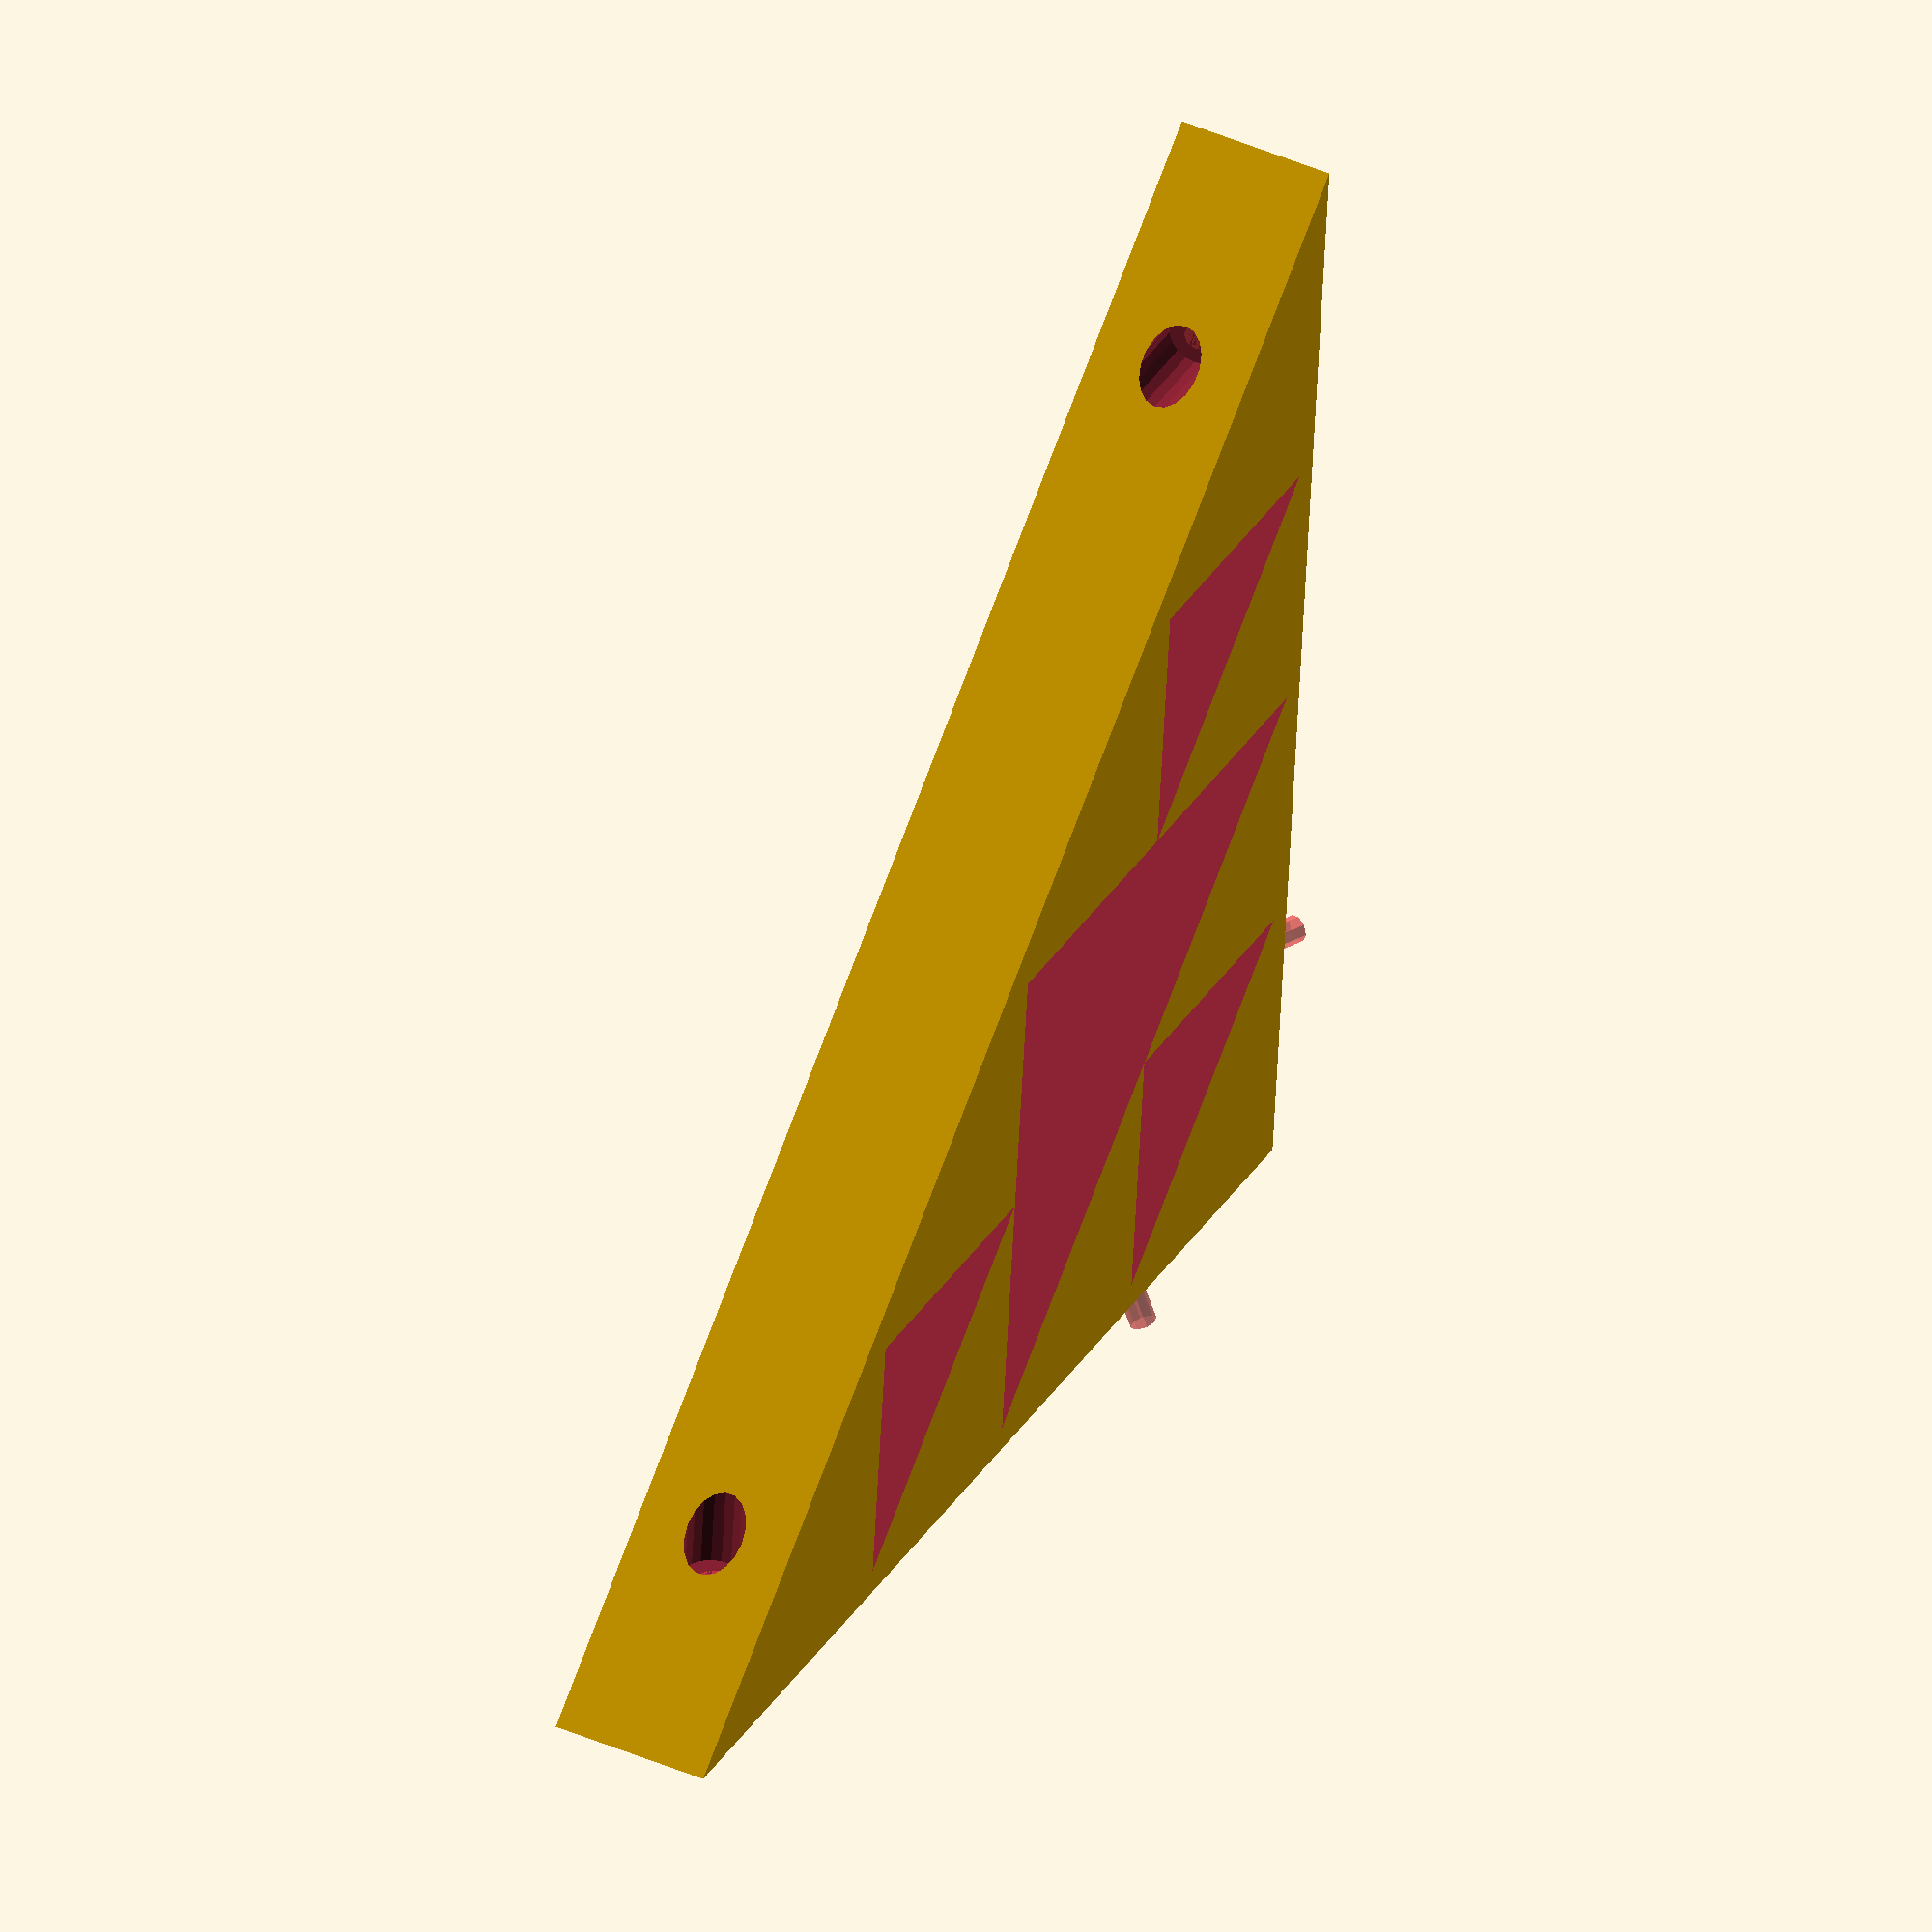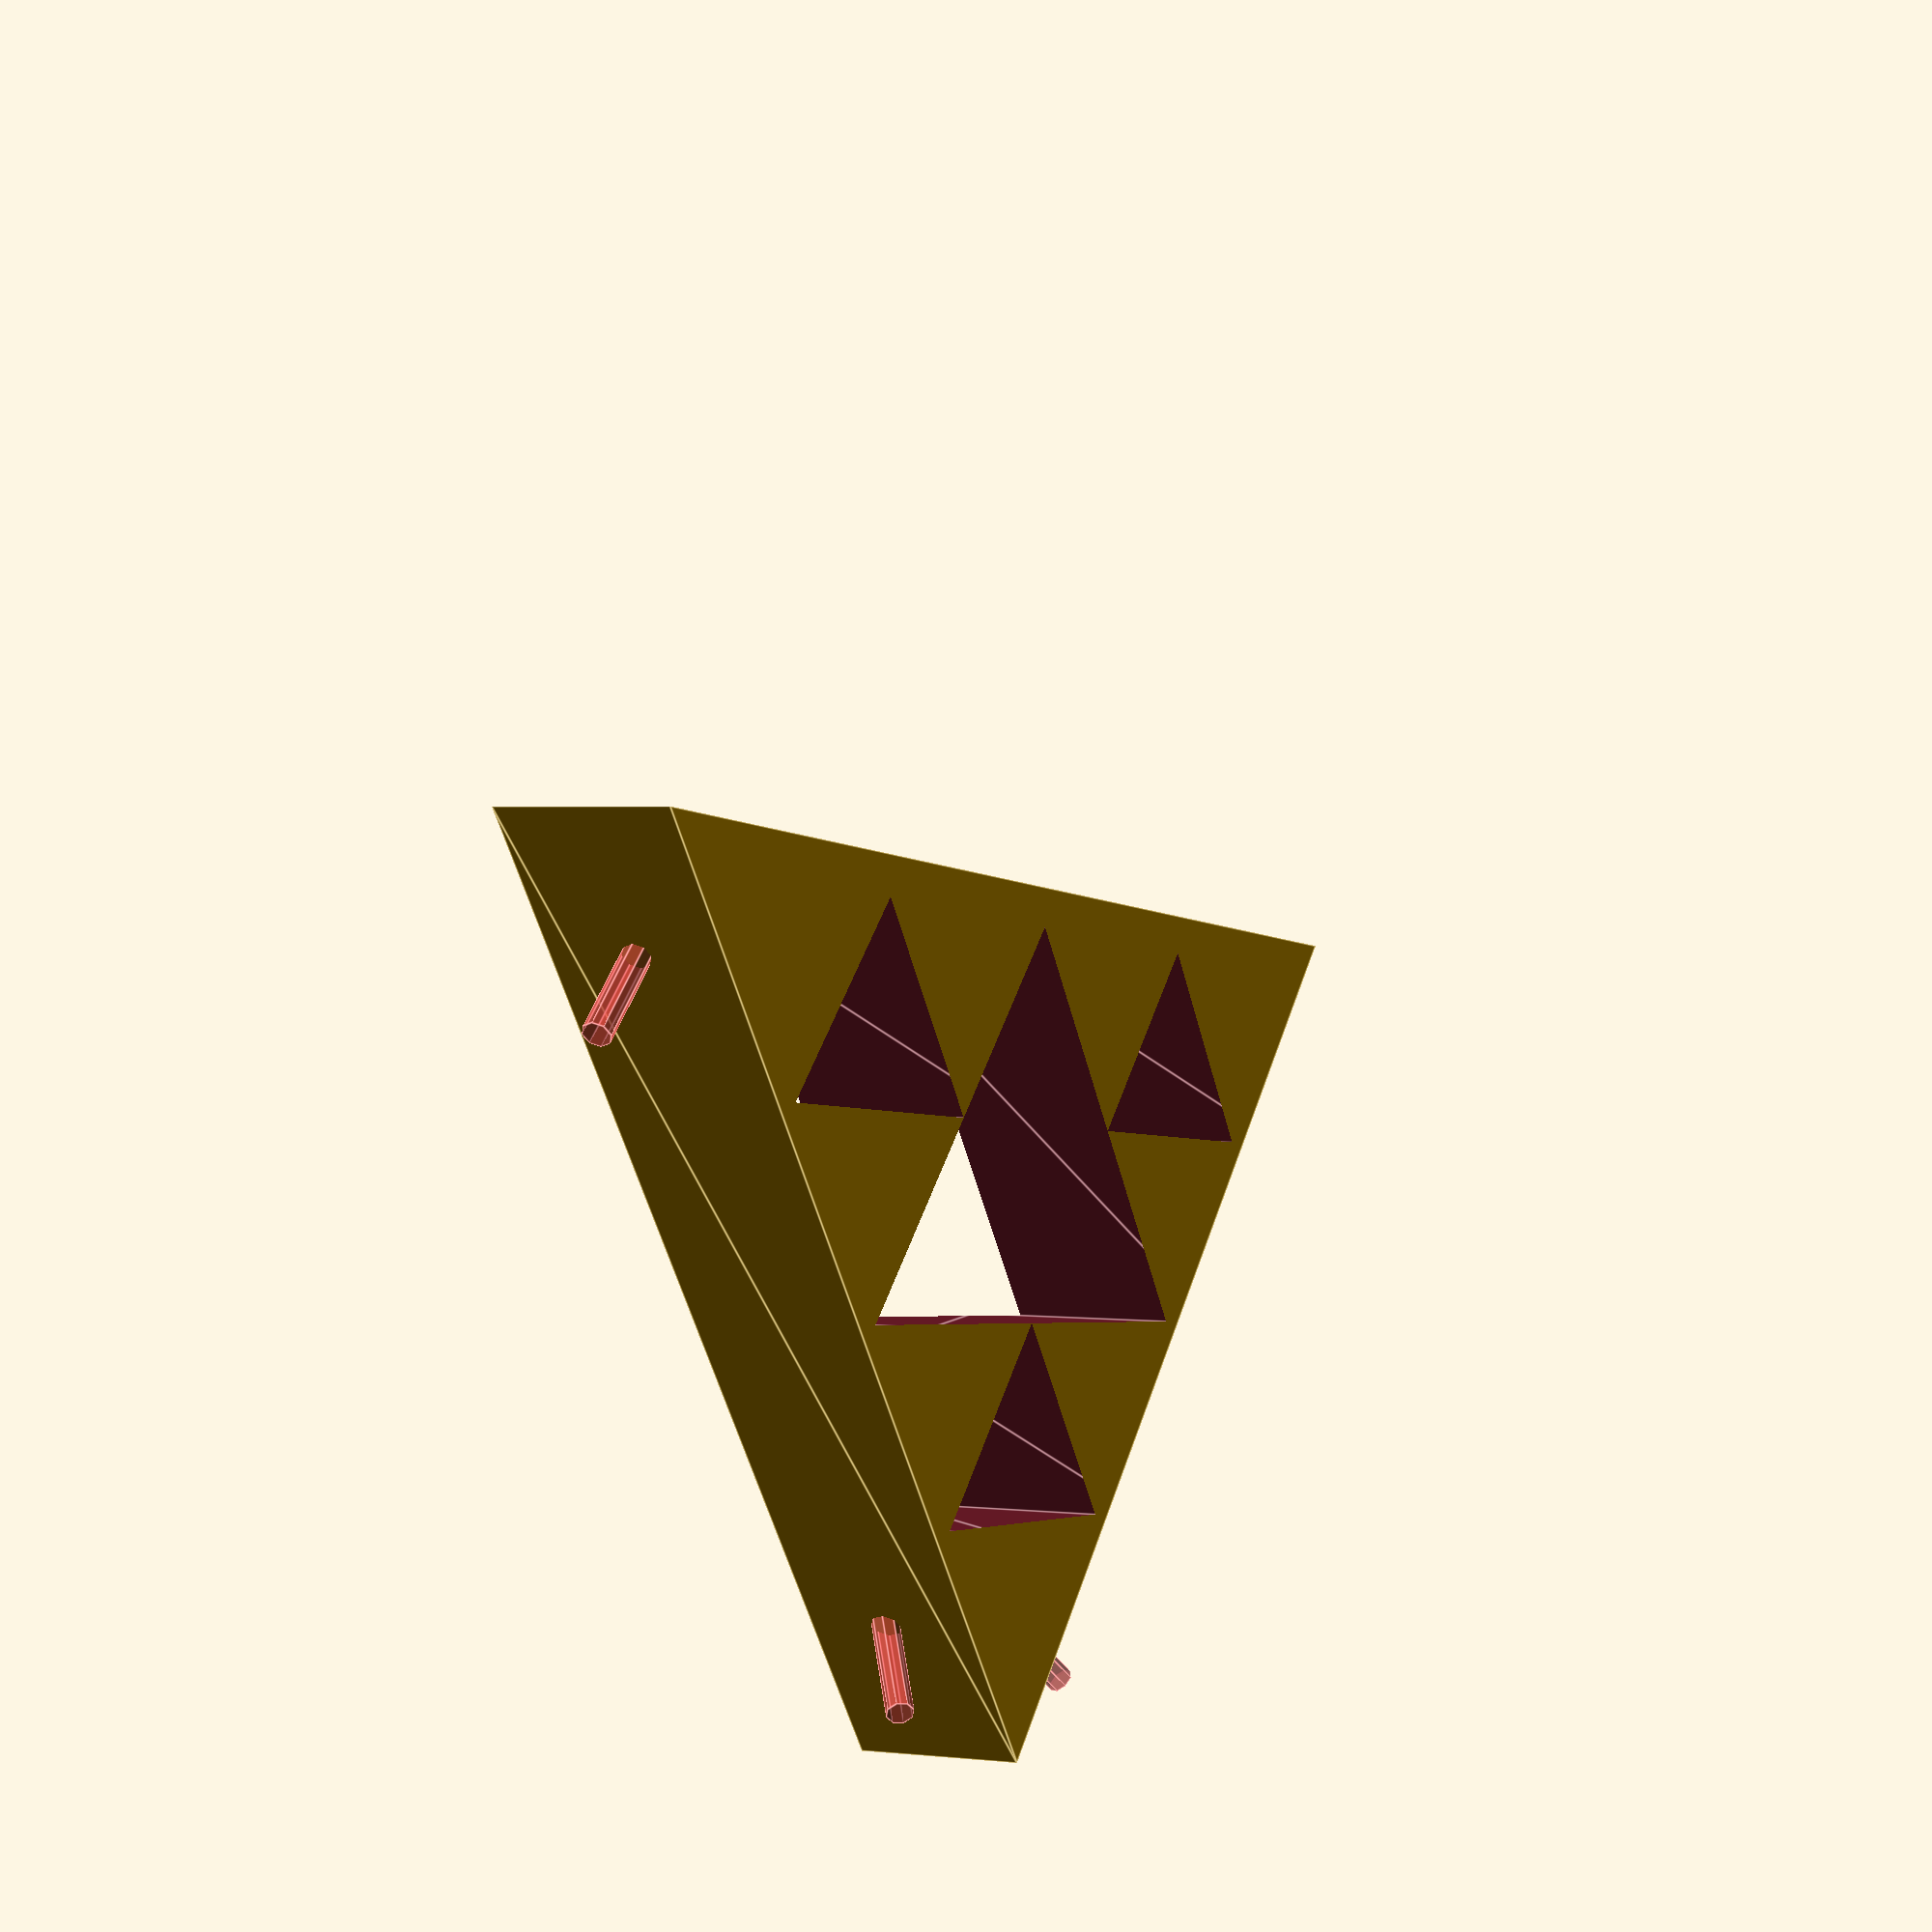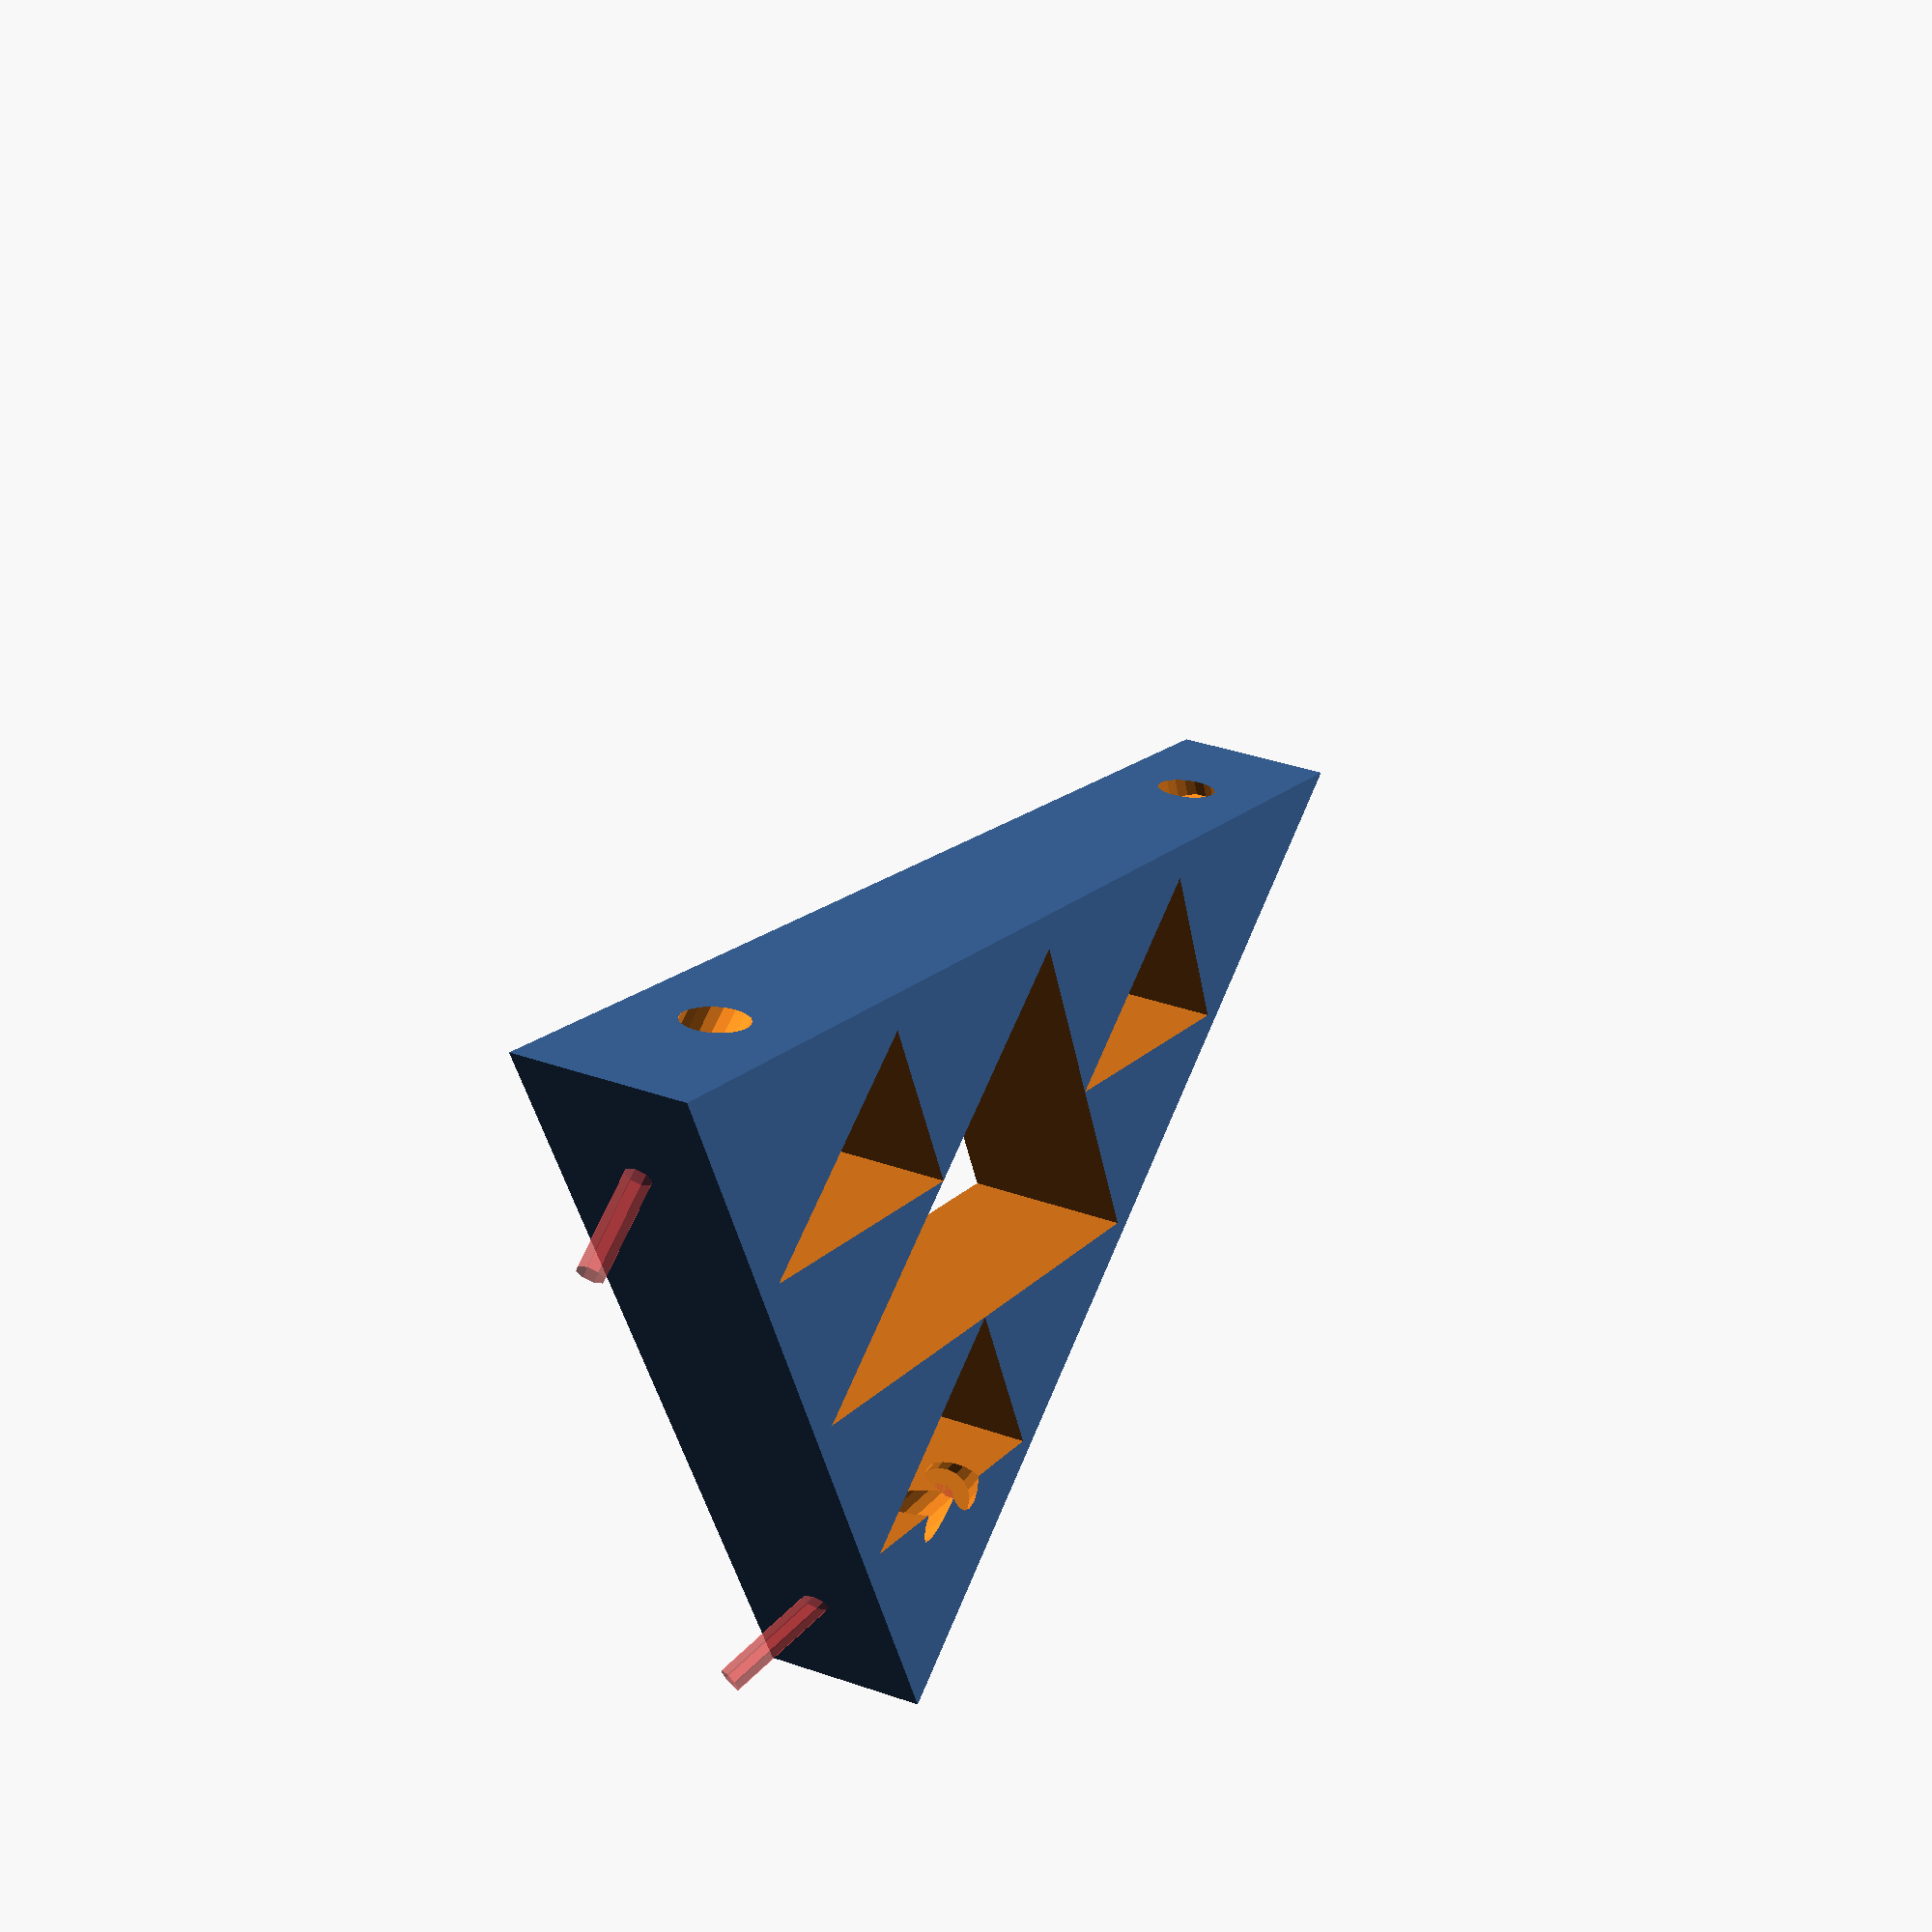
<openscad>
/*
  Shelf bracket based on Sierpinkski's triangle.

  This bracket is designed for use with 1.5" screws and a drill.
  In particular, the mounting holes are countersunk such that 1.5"
  screws will not stick through a ~0.5 in shelf when tightened.
  Also, the holes near the apex are diagonally countersunk so as
  to be accessible from the side. This means that you need to install
  pairs of brackets in opposite 'handed-ness' for maximum lateral
  stability.

*/

sidelength = 200;
thickness = 30;

screwlength = 38.1; // 1.5 inches in mm
screwhead = 5.5;
screwshaft = 2.5;   // penis.

module triangle(size=sidelength, height=1) {
  // extrudes a right triangle of given size and thickness
  linear_extrude(height=height, center=true)
  polygon(points = [[0,0], [-size,0], [0,-size]], paths = [[0,1,2]]);
}

module countersink() {
  // The thinner cylinder can be used to show how far your
  // screw will penetrate.
  union() {
    cylinder(r=screwhead, h=screwlength);
    translate([0, 0, -screwlength])
    #cylinder(r=screwshaft, h=screwlength);
  }
}

S = sidelength/2; // precompute this oft-used value
P = 10;            // padding for outer edges
translate([S/4,S/4,0]) difference() {
  union() {
    difference() {
      translate([-(S+P/2), -(S+P/2), 0])
        scale(-1)
        triangle(sidelength + P*2, 30);
      triangle(S, 50);
      translate([S/2, -S/2,0])triangle(size=S/2,height=50);
      translate([-S/2,S/2,0])triangle(size=S/2,height=50);
      translate([-S/2,-S/2,0])triangle(size=S/2,height=50);
    }
  }
  rotate(-90,[0,1,0])
    translate([0,S-15,S-15])
    scale(-1)
    countersink();

  rotate(90,[1,0,0])
    translate([S-15,0,S-15])
    scale(-1)
    countersink();

  translate([-S+15,-S+30,-10])
    rotate(-65,[0,1,0])
    translate([0,0,5])
    scale(-1)
    countersink();

  translate([-S+30,-S+15,-10])
    rotate(65,[1,0,0])
    translate([0,0,5])
    scale(-1)
    countersink();
}

</openscad>
<views>
elev=138.0 azim=95.7 roll=242.1 proj=o view=solid
elev=178.3 azim=140.2 roll=247.8 proj=p view=edges
elev=142.5 azim=111.5 roll=66.2 proj=p view=solid
</views>
